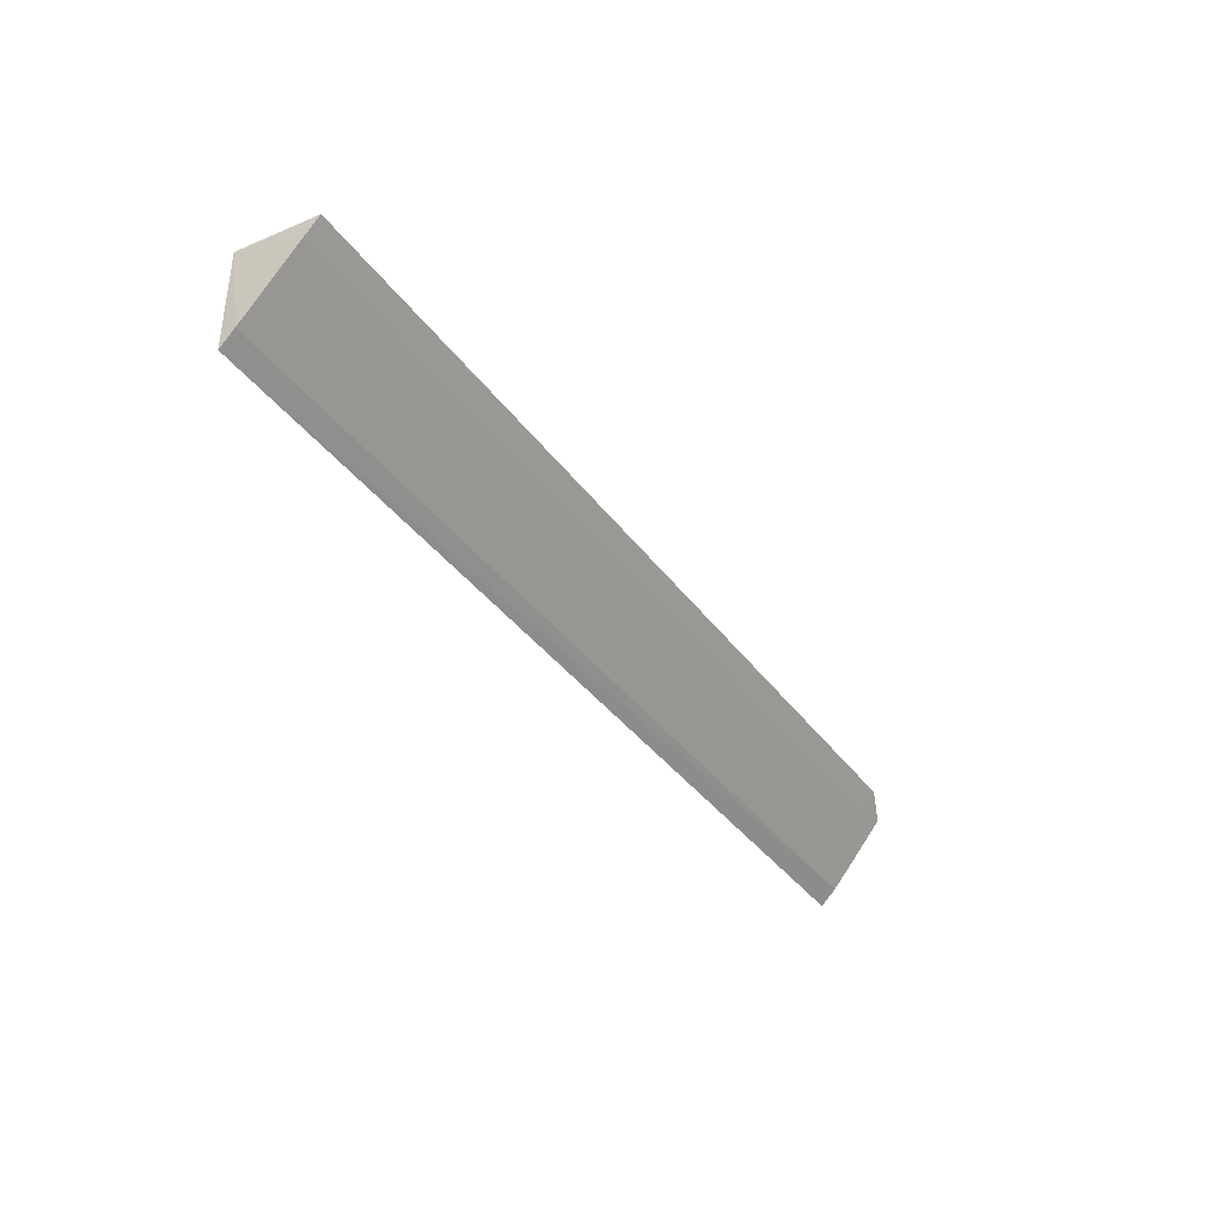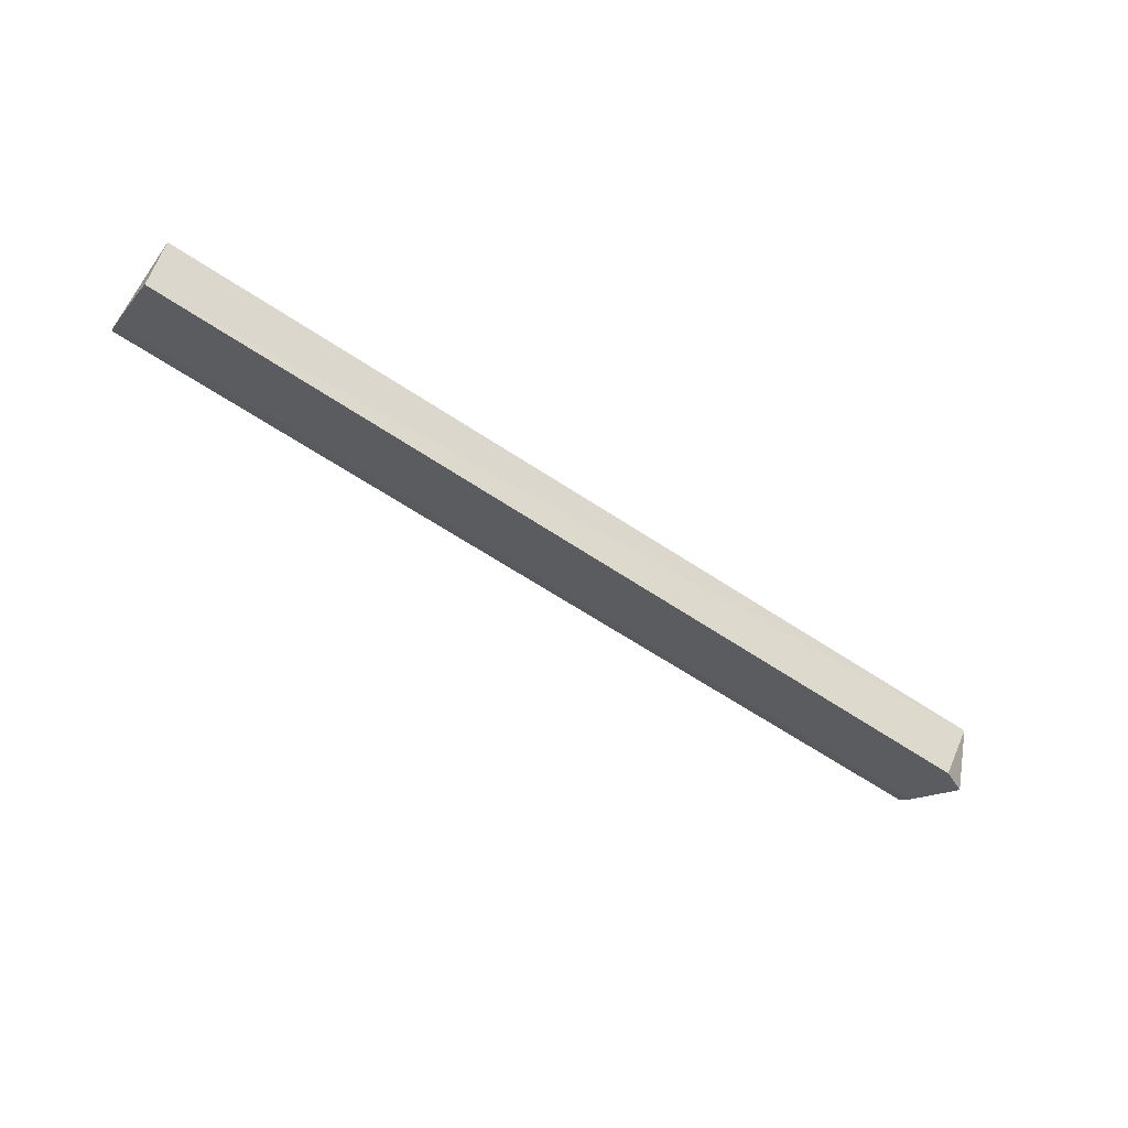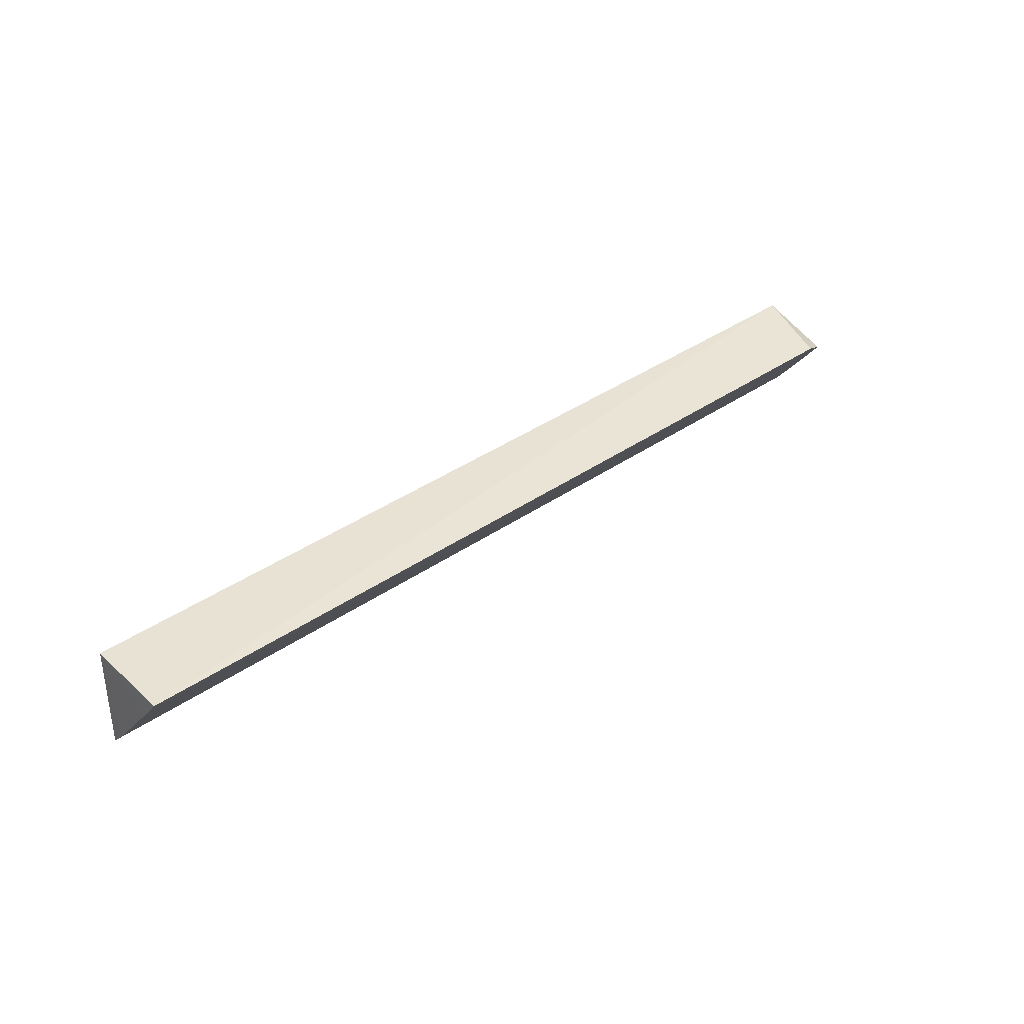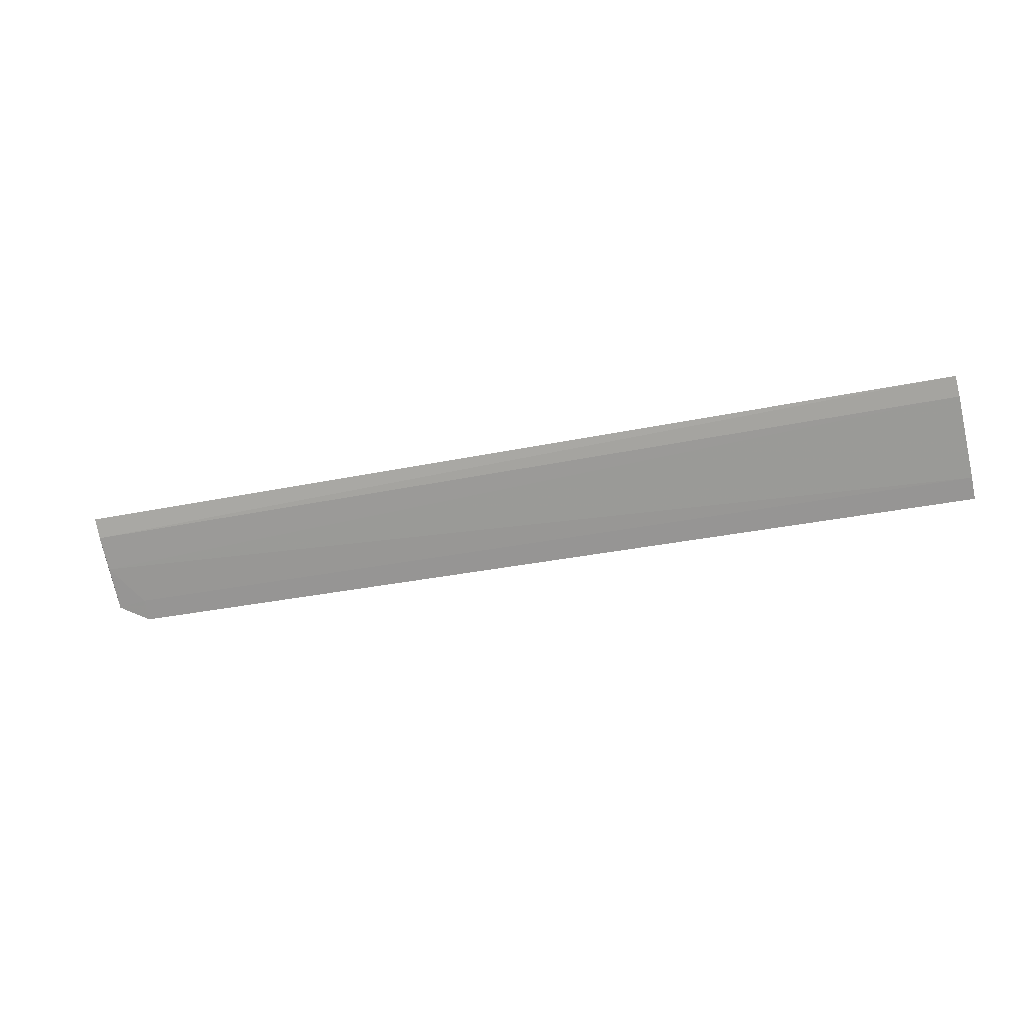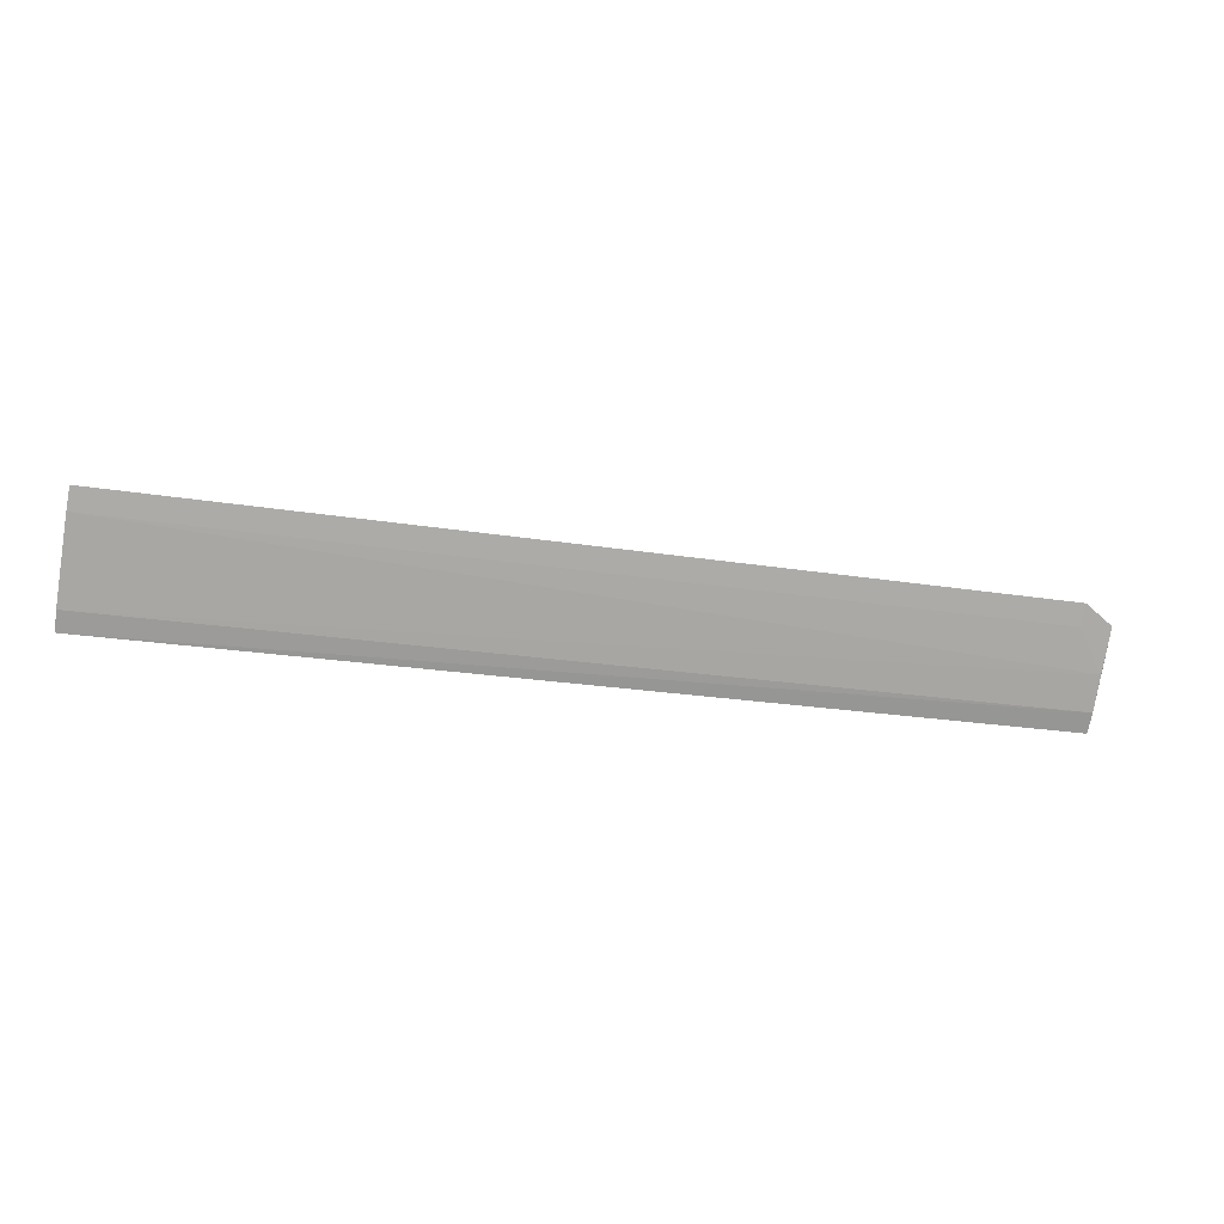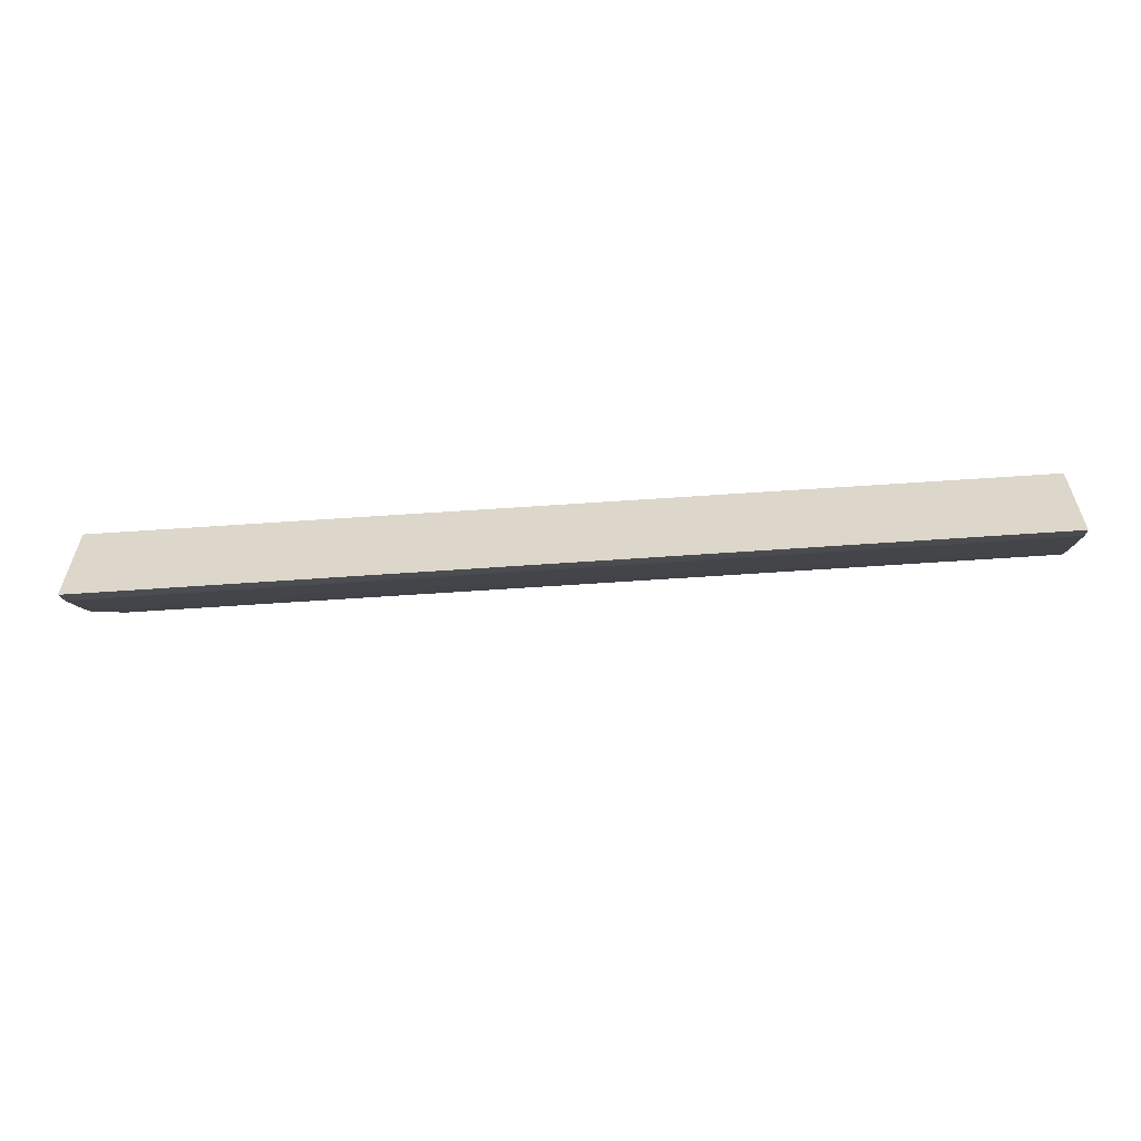
<metadata>
{"format":"obj","ext":"obj","renderer":"f3d","projection":"perspective","resolution":1024,"background":"white","views":[{"elev":-38.6,"azim":-57.5,"up":"+Z"},{"elev":-60.6,"azim":-35.4,"up":"+Y"},{"elev":34.5,"azim":-42.9,"up":"+Z"},{"elev":-32.1,"azim":-163.4,"up":"+Y"},{"elev":-26.4,"azim":-14.1,"up":"+Z"},{"elev":-58.1,"azim":-175.0,"up":"+Z"}]}
</metadata>
<code>
v 0.02422 -0.03033 0.005798
v 0.02426 -0.03343 0.004589
v 0.02425 -0.03038 0.001193
v -0.01636 -0.03069 0.0007995
v -0.01637 -0.03433 0.00491
v 0.02425 -0.03108 0.001818
v 0.02295 -0.03396 0.005201
v -0.01637 -0.03068 0.005314
v -0.01639 -0.03133 0.00142
v 0.02423 -0.03214 0.003032
v -0.01639 -0.03372 0.00416
v 0.02292 -0.03334 0.004437
f 1 2 3
f 1 3 4
f 6 3 2
f 6 4 3
f 7 2 1
f 7 1 5
f 8 5 1
f 8 1 4
f 9 4 6
f 9 8 4
f 10 6 2
f 10 9 6
f 11 5 8
f 11 8 9
f 11 9 10
f 12 10 2
f 12 2 7
f 12 11 10
f 12 7 5
f 12 5 11

</code>
